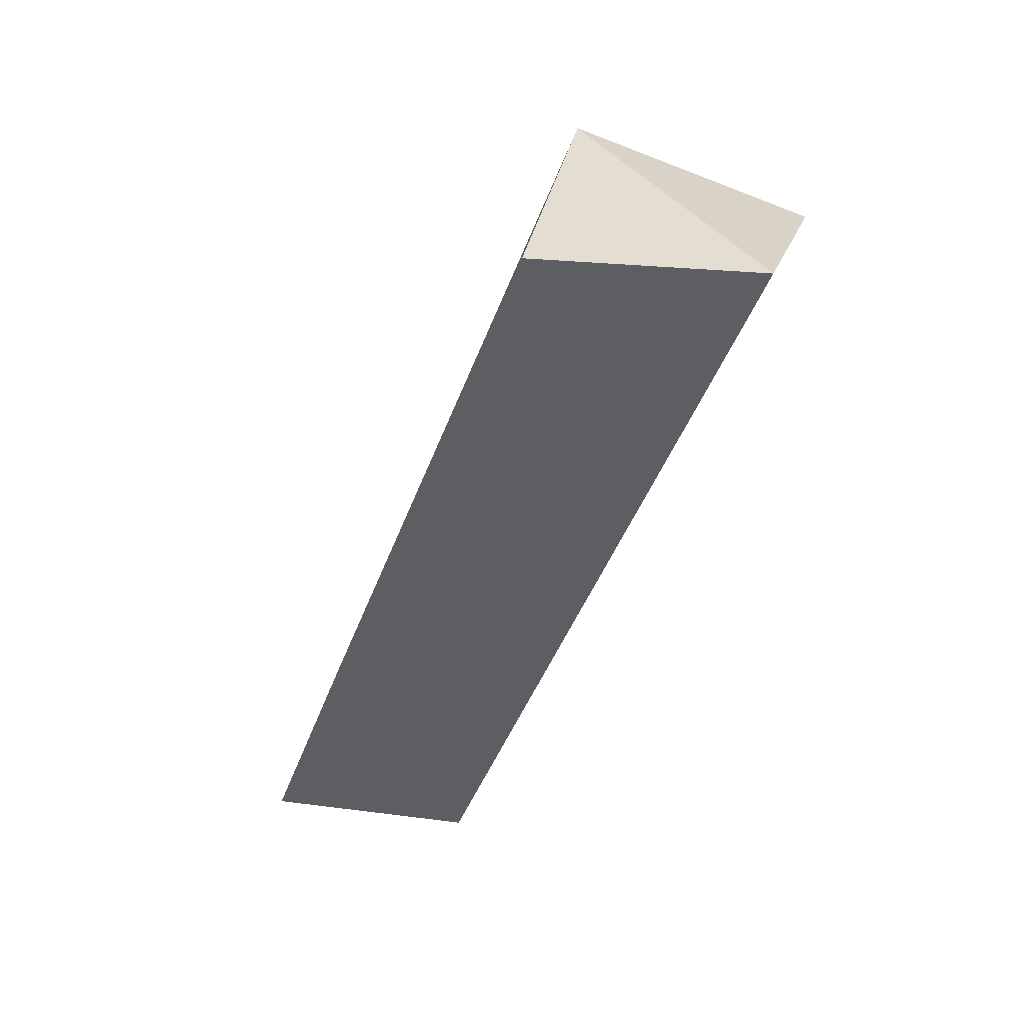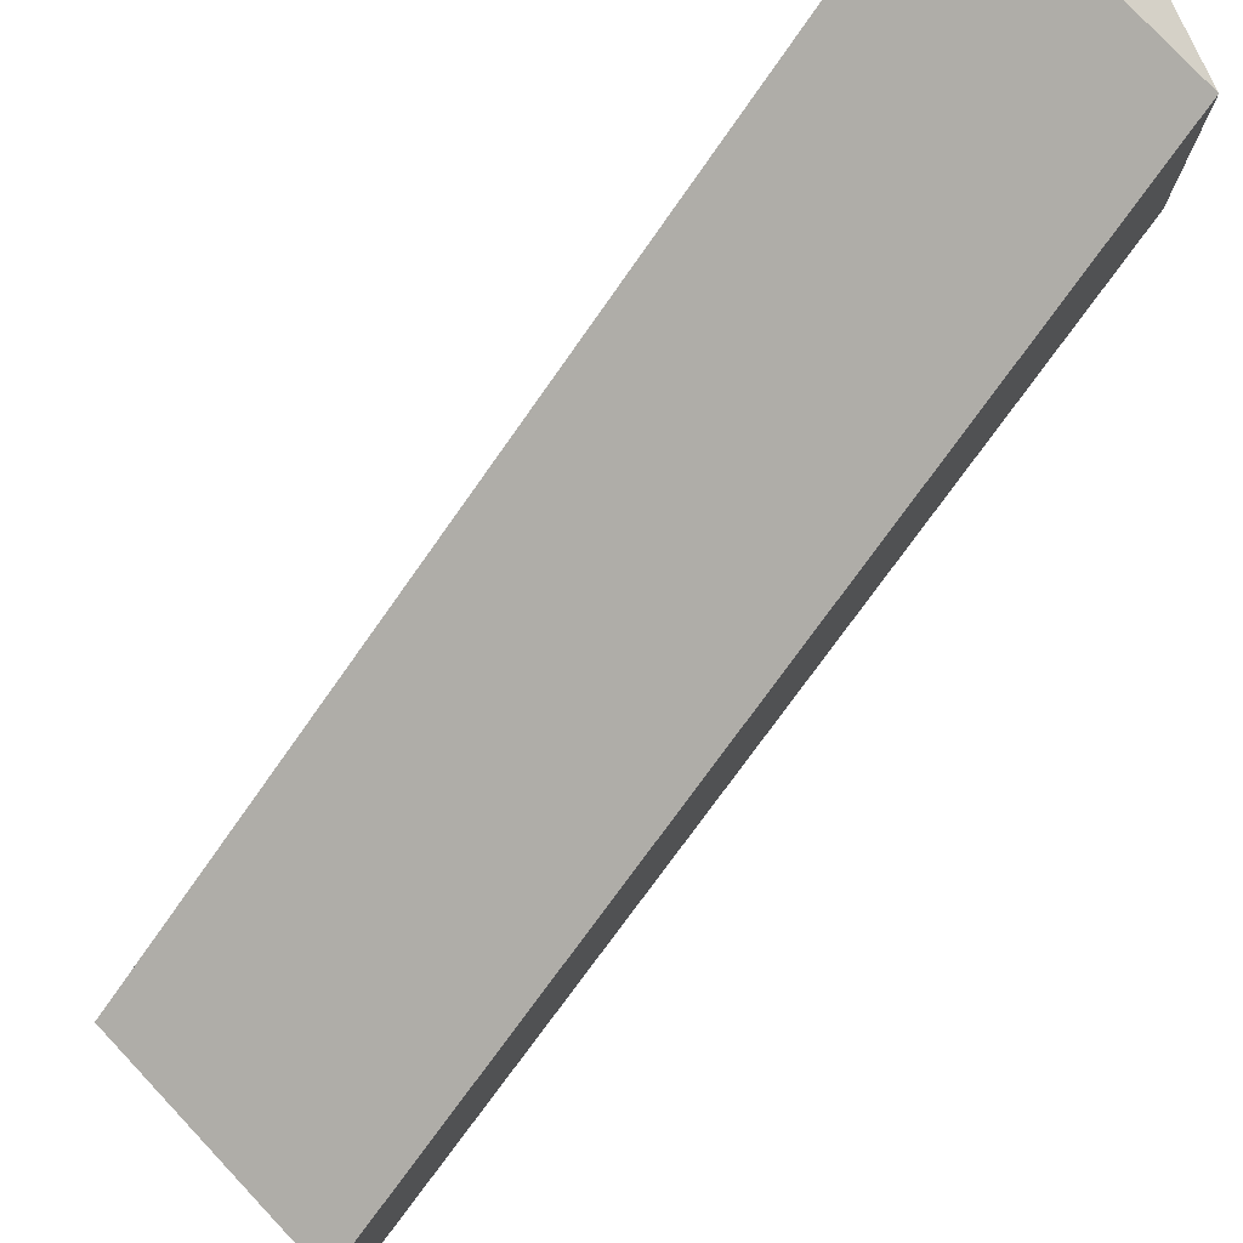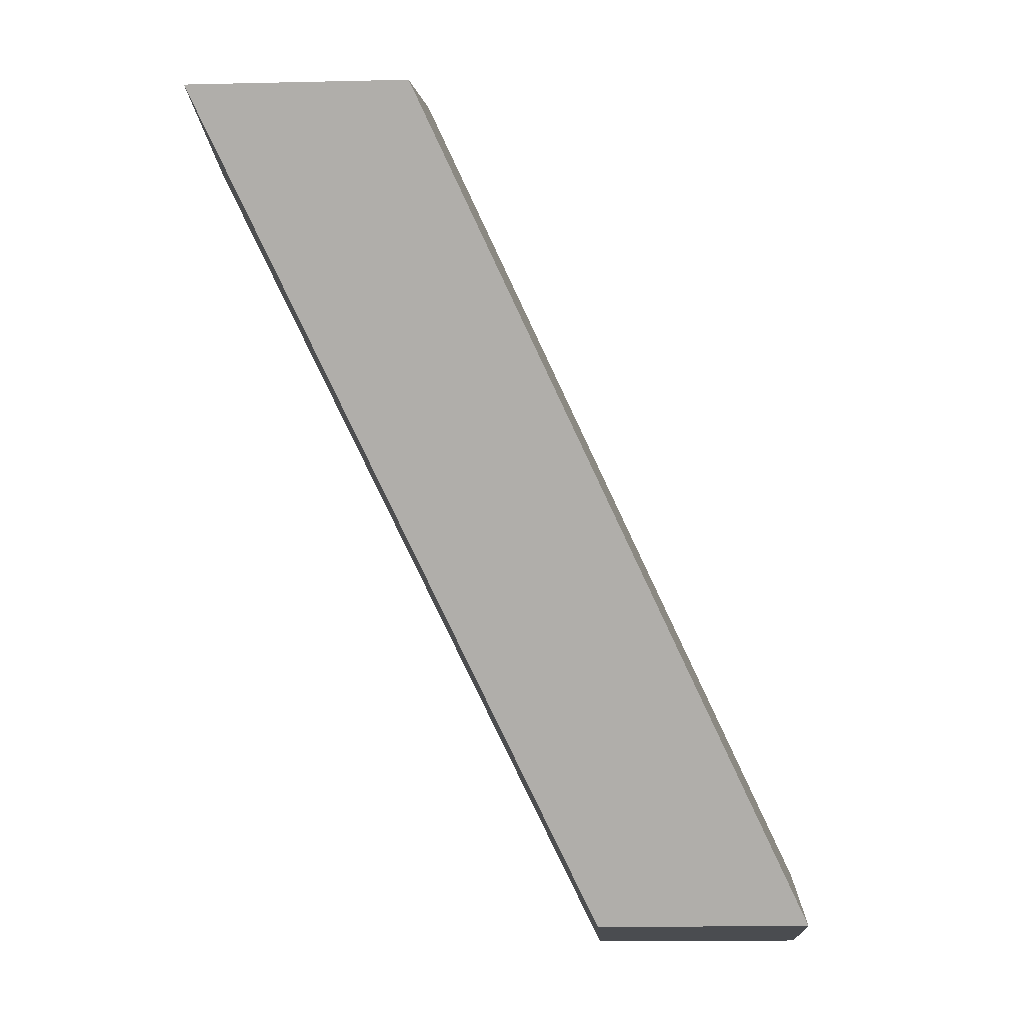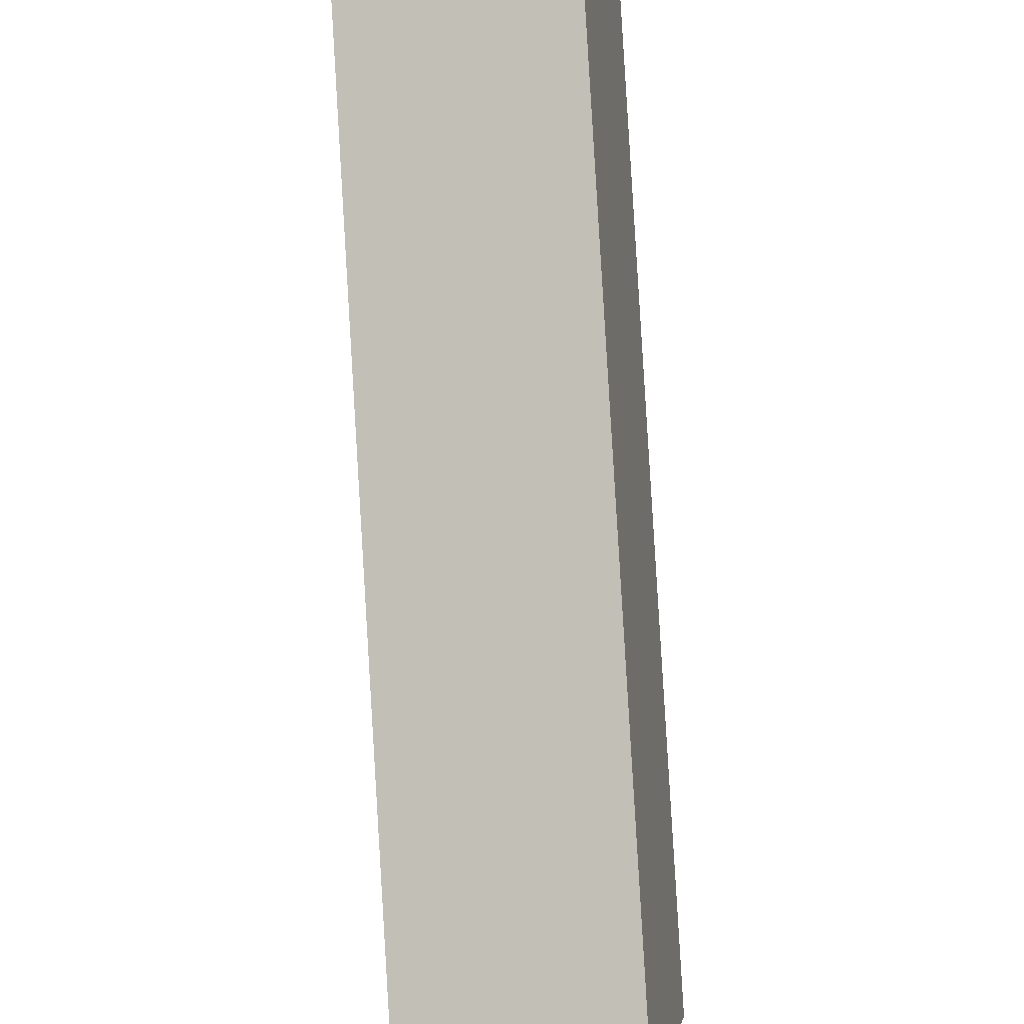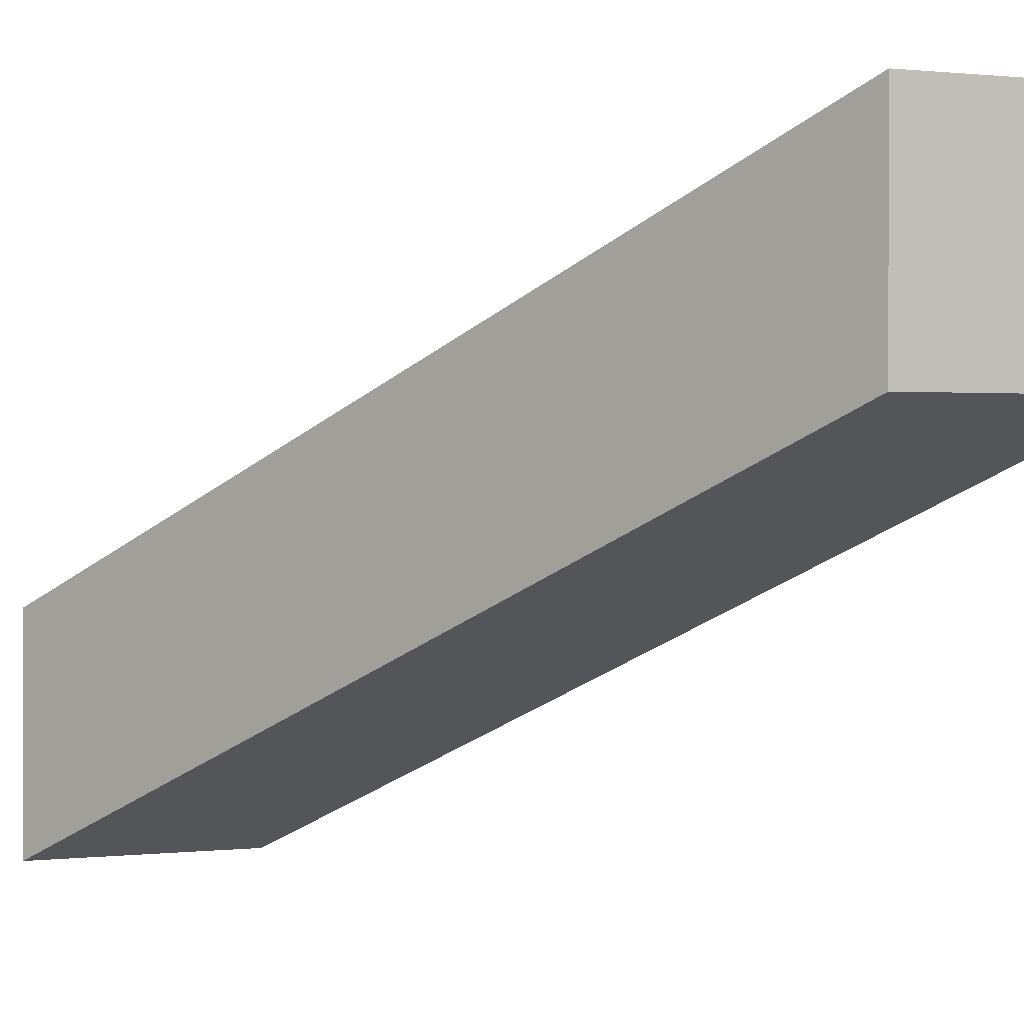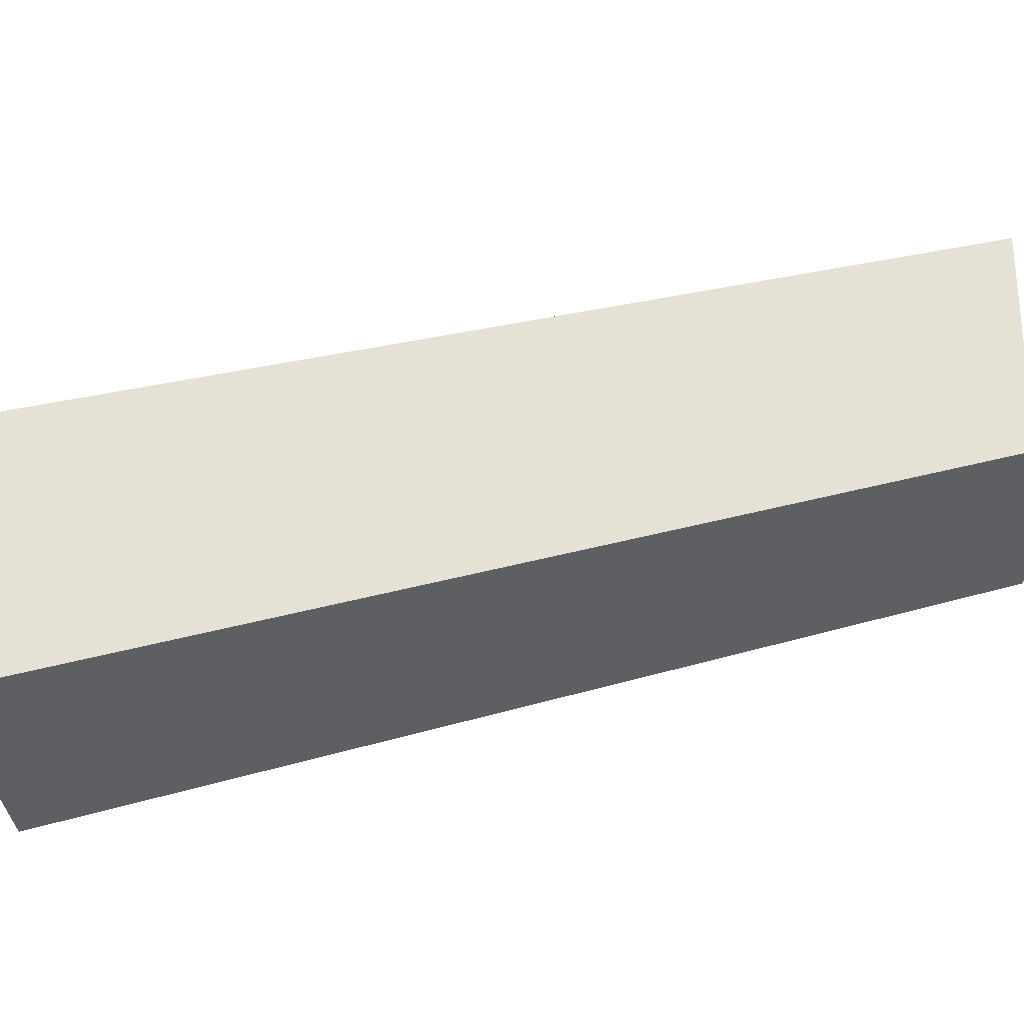
<metadata>
{"format":"obj","ext":"obj","renderer":"f3d","projection":"perspective","resolution":1024,"background":"white","views":[{"elev":20.5,"azim":-165.9,"up":"+Y"},{"elev":78.7,"azim":-114.7,"up":"+Z"},{"elev":-14.8,"azim":-87.2,"up":"+Y"},{"elev":-69.1,"azim":30.3,"up":"+Z"},{"elev":0.6,"azim":-24.6,"up":"+Z"},{"elev":-31.6,"azim":-84.2,"up":"+Z"}]}
</metadata>
<code>
o cube
v 0.7808 1.188 0.7812
v 0.7808 1 0.2188
v 0.2192 1 0.7812
v 0.2192 1 0.2188
v 1.78 -0.8125 1.781
v 1.781 -1 1.219
v 1.22 -1 1.781
v 1.219 -1 1.219
v 1.781 -1 1.781
f 3 1 4
f 7 9 5
f 6 5 9
f 6 9 7 8
f 1 2 4
f 3 4 8 7
f 1 3 7 5
f 6 2 1 5
f 8 4 2 6

</code>
